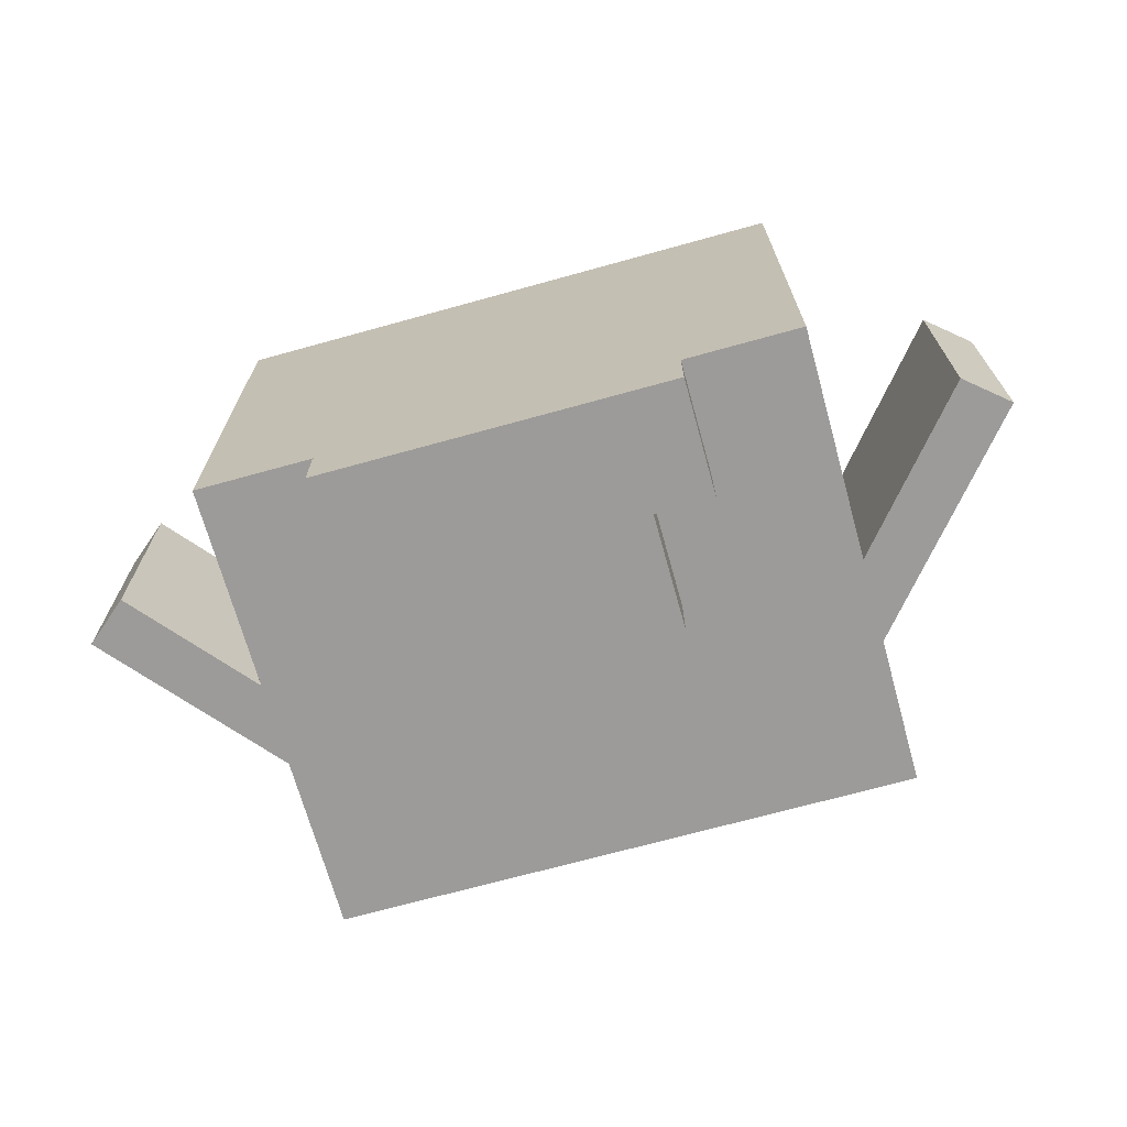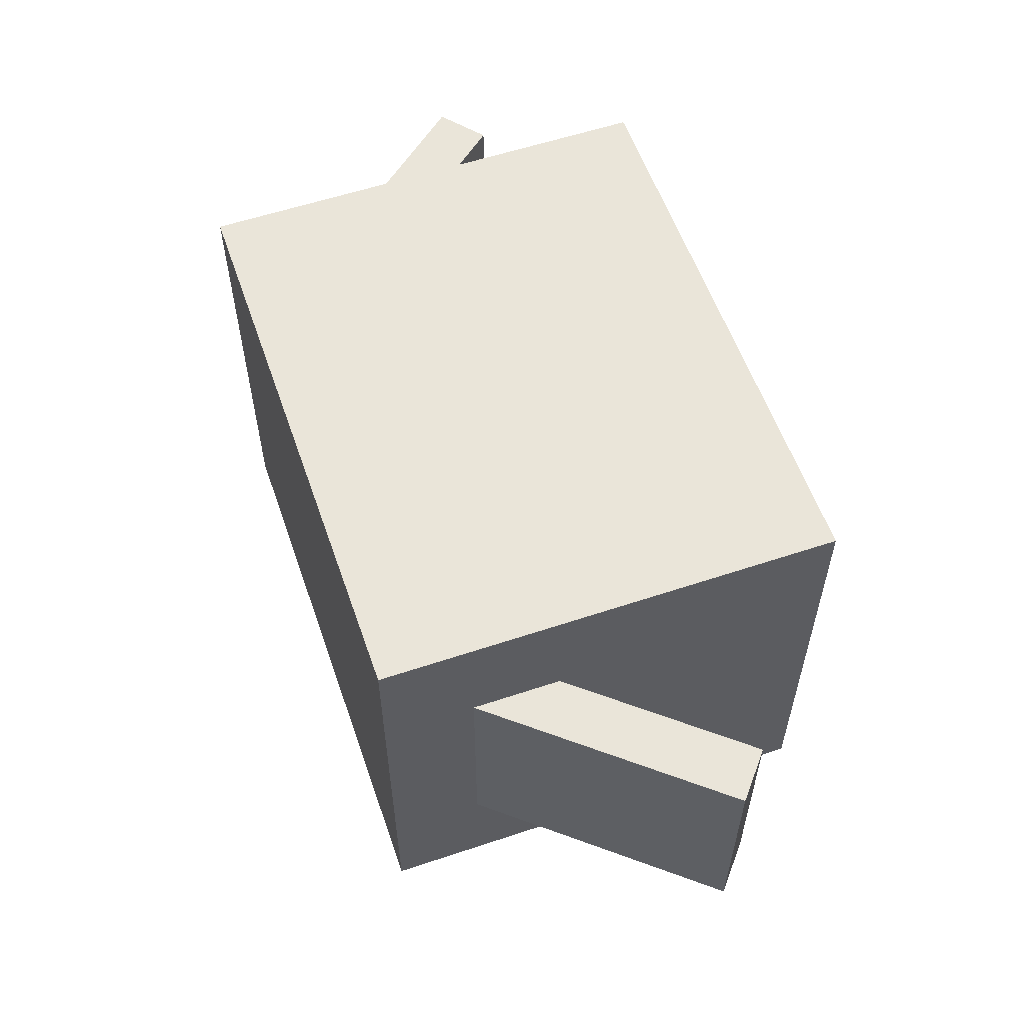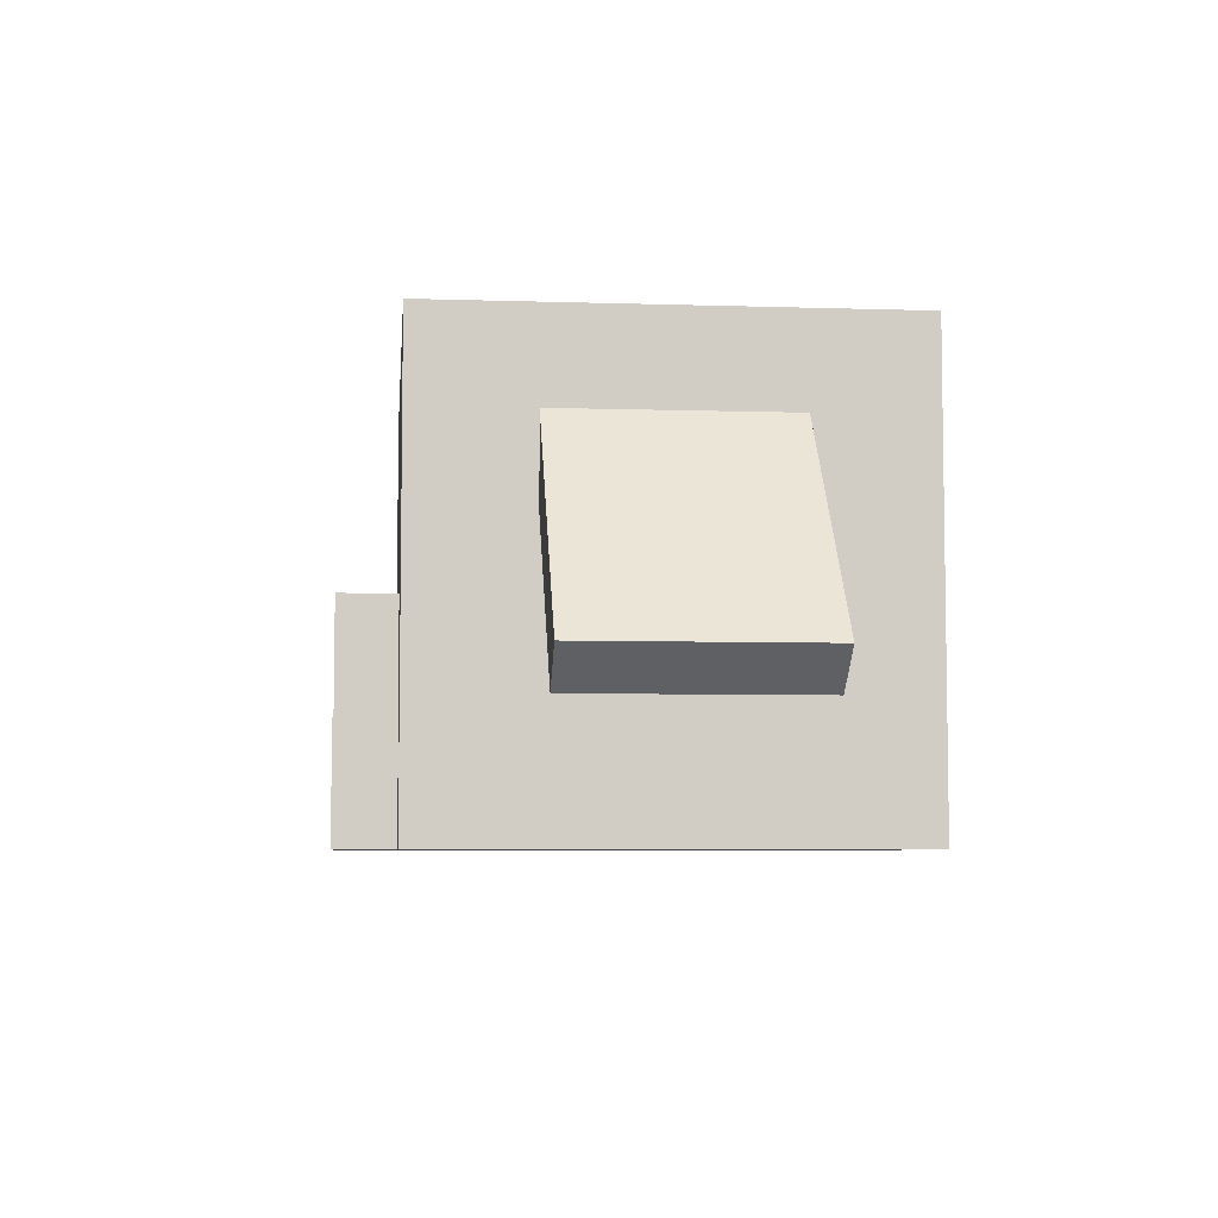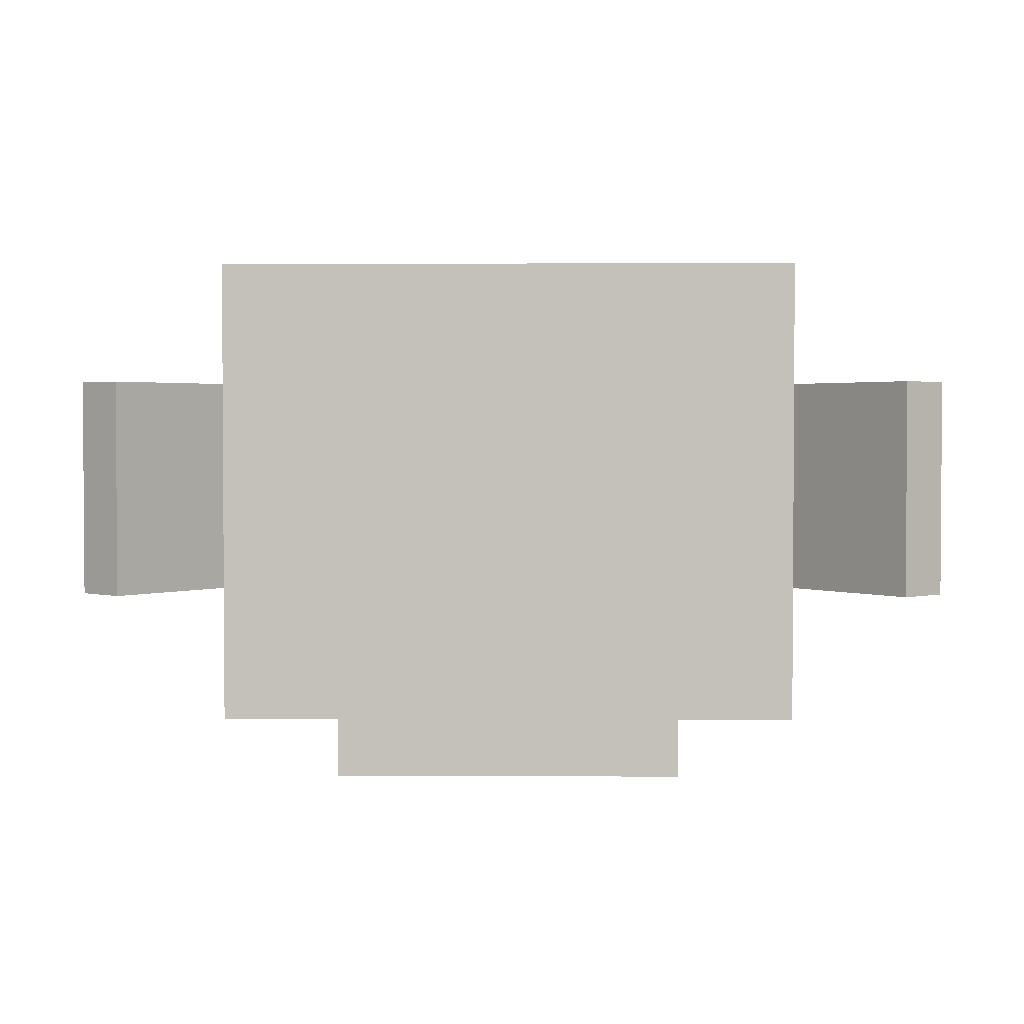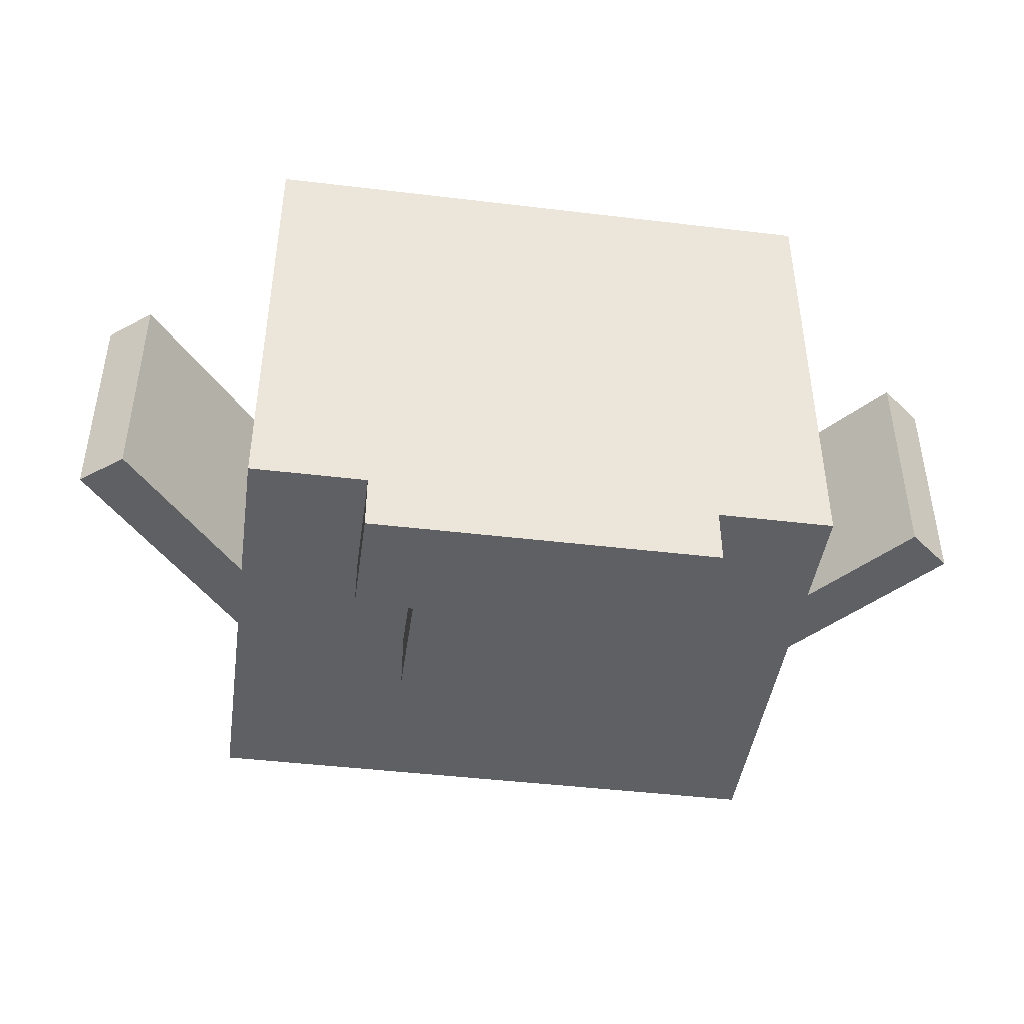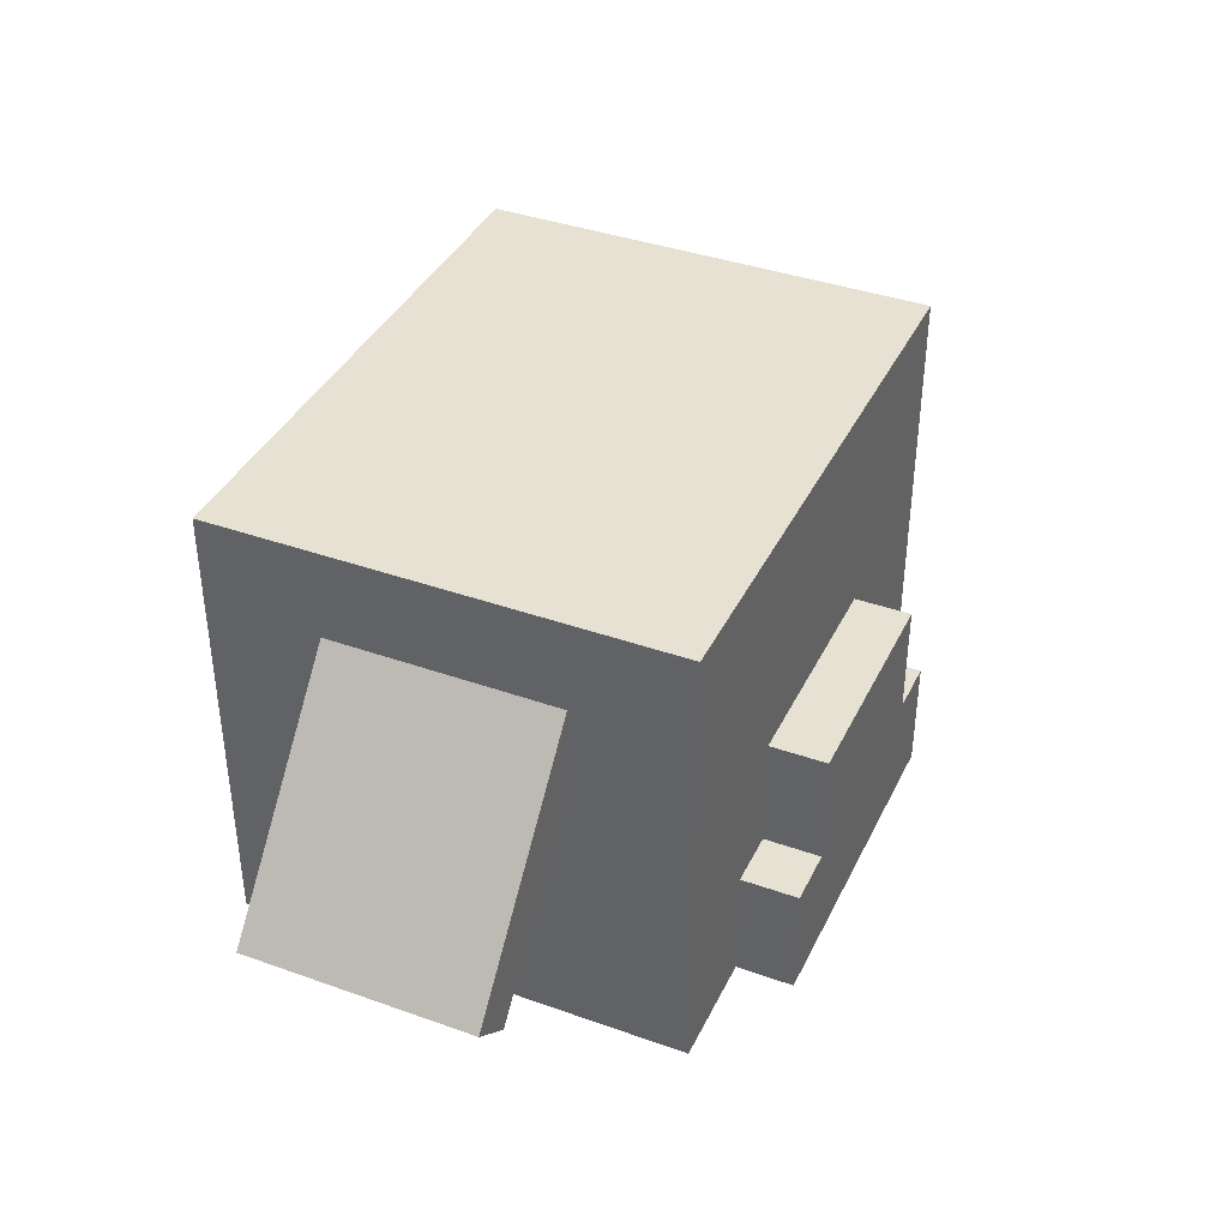
<metadata>
{"format":"obj","ext":"obj","renderer":"f3d","projection":"perspective","resolution":1024,"background":"white","views":[{"elev":-69.8,"azim":15.5,"up":"+Z"},{"elev":57.7,"azim":-109.1,"up":"+Z"},{"elev":-6.0,"azim":-95.5,"up":"+Y"},{"elev":2.3,"azim":1.1,"up":"+Z"},{"elev":-44.1,"azim":-8.0,"up":"+Z"},{"elev":38.9,"azim":114.0,"up":"+Y"}]}
</metadata>
<code>
o cube
v -0.3125 -0.5 0.25
v -0.3125 0 0.25
v -0.3125 0 -0.25
v -0.3125 -0.5 -0.25
v 0.3125 0 -0.25
v 0.3125 -0.5 -0.25
v 0.3125 0 0.25
v 0.3125 -0.5 0.25
f 1 2 3 4
f 4 3 5 6
f 6 5 7 8
f 8 7 2 1
f 4 6 8 1
f 5 3 2 7
o cube
v -0.125 -0.375 -0.25
v -0.125 -0.375 -0.3125
v -0.125 -0.5 -0.25
v -0.125 -0.5 -0.3125
v -0.1875 -0.375 -0.25
v -0.1875 -0.375 -0.3125
v -0.1875 -0.5 -0.25
v -0.1875 -0.5 -0.3125
v 0.125 -0.25 -0.25
v 0.125 -0.25 -0.3125
v 0.125 -0.5 -0.25
v 0.125 -0.5 -0.3125
v -0.125 -0.25 -0.25
v -0.125 -0.25 -0.3125
v -0.125 -0.5 -0.25
v -0.125 -0.5 -0.3125
v 0.1875 -0.375 -0.25
v 0.1875 -0.375 -0.3125
v 0.1875 -0.5 -0.25
v 0.1875 -0.5 -0.3125
v 0.125 -0.375 -0.25
v 0.125 -0.375 -0.3125
v 0.125 -0.5 -0.25
v 0.125 -0.5 -0.3125
f 12 10 9 11
f 15 13 14 16
f 9 10 14 13
f 12 11 15 16
f 11 9 13 15
f 16 14 10 12
f 20 18 17 19
f 23 21 22 24
f 17 18 22 21
f 20 19 23 24
f 19 17 21 23
f 24 22 18 20
f 28 26 25 27
f 31 29 30 32
f 25 26 30 29
f 28 27 31 32
f 27 25 29 31
f 32 30 26 28
o cube
v -0.3056 -0.09052 0.125
v -0.3056 -0.09052 -0.125
v -0.2577 -0.1307 0.125
v -0.2577 -0.1307 -0.125
v -0.5065 -0.3299 0.125
v -0.5065 -0.3299 -0.125
v -0.4586 -0.3701 0.125
v -0.4586 -0.3701 -0.125
v 0.5065 -0.3299 0.125
v 0.5065 -0.3299 -0.125
v 0.4586 -0.3701 0.125
v 0.4586 -0.3701 -0.125
v 0.3056 -0.09052 0.125
v 0.3056 -0.09052 -0.125
v 0.2577 -0.1307 0.125
v 0.2577 -0.1307 -0.125
f 36 34 33 35
f 39 37 38 40
f 33 34 38 37
f 36 35 39 40
f 35 33 37 39
f 40 38 34 36
f 44 42 41 43
f 47 45 46 48
f 41 42 46 45
f 44 43 47 48
f 43 41 45 47
f 48 46 42 44

</code>
